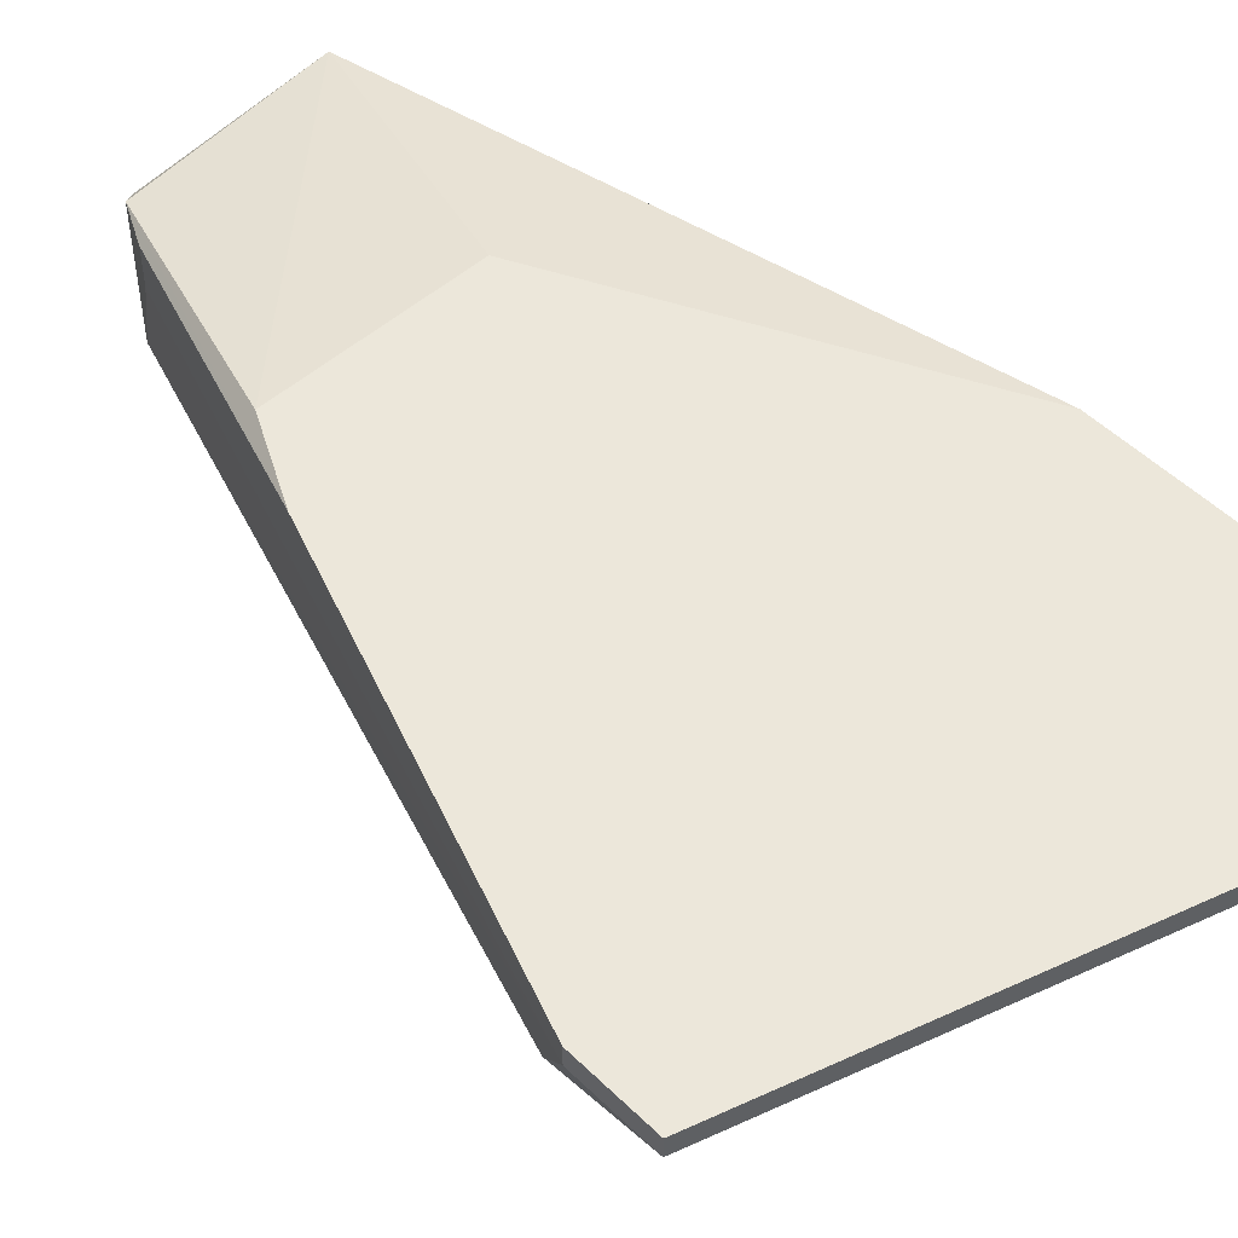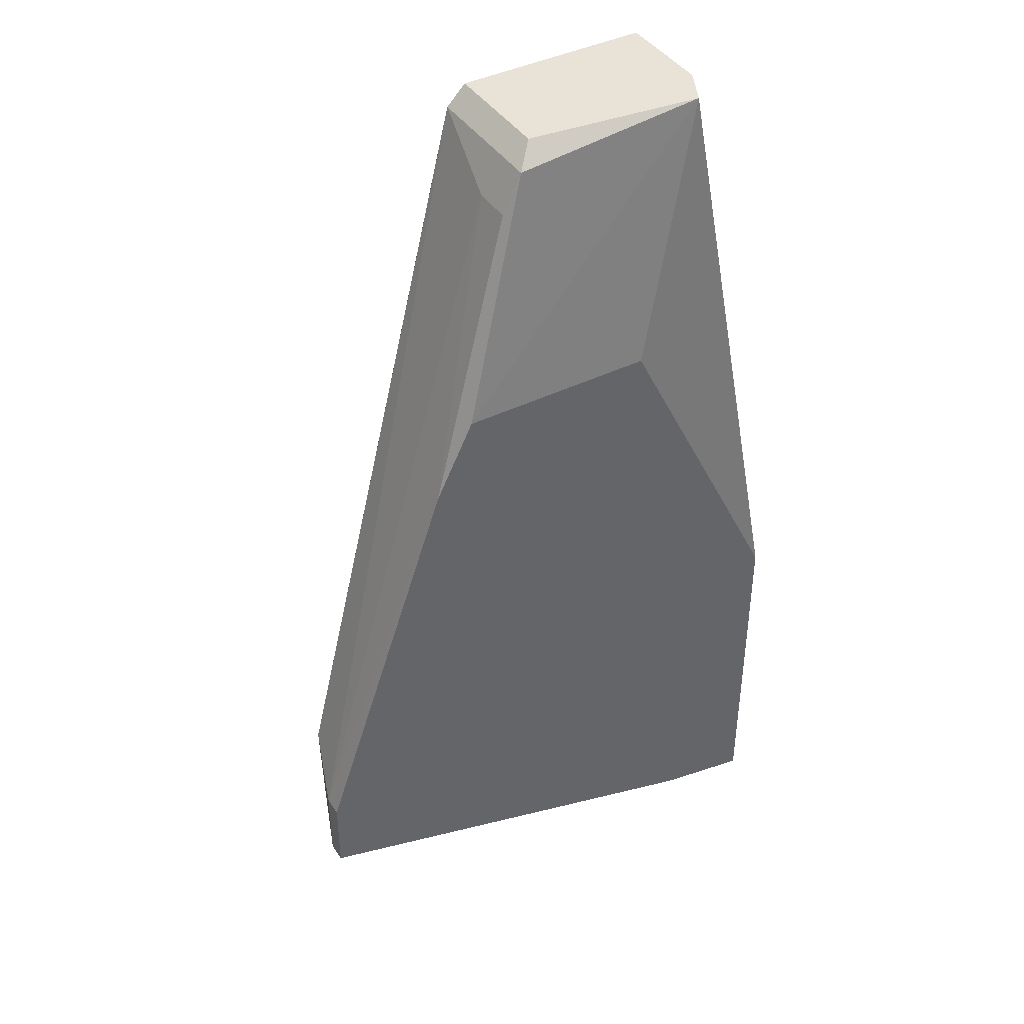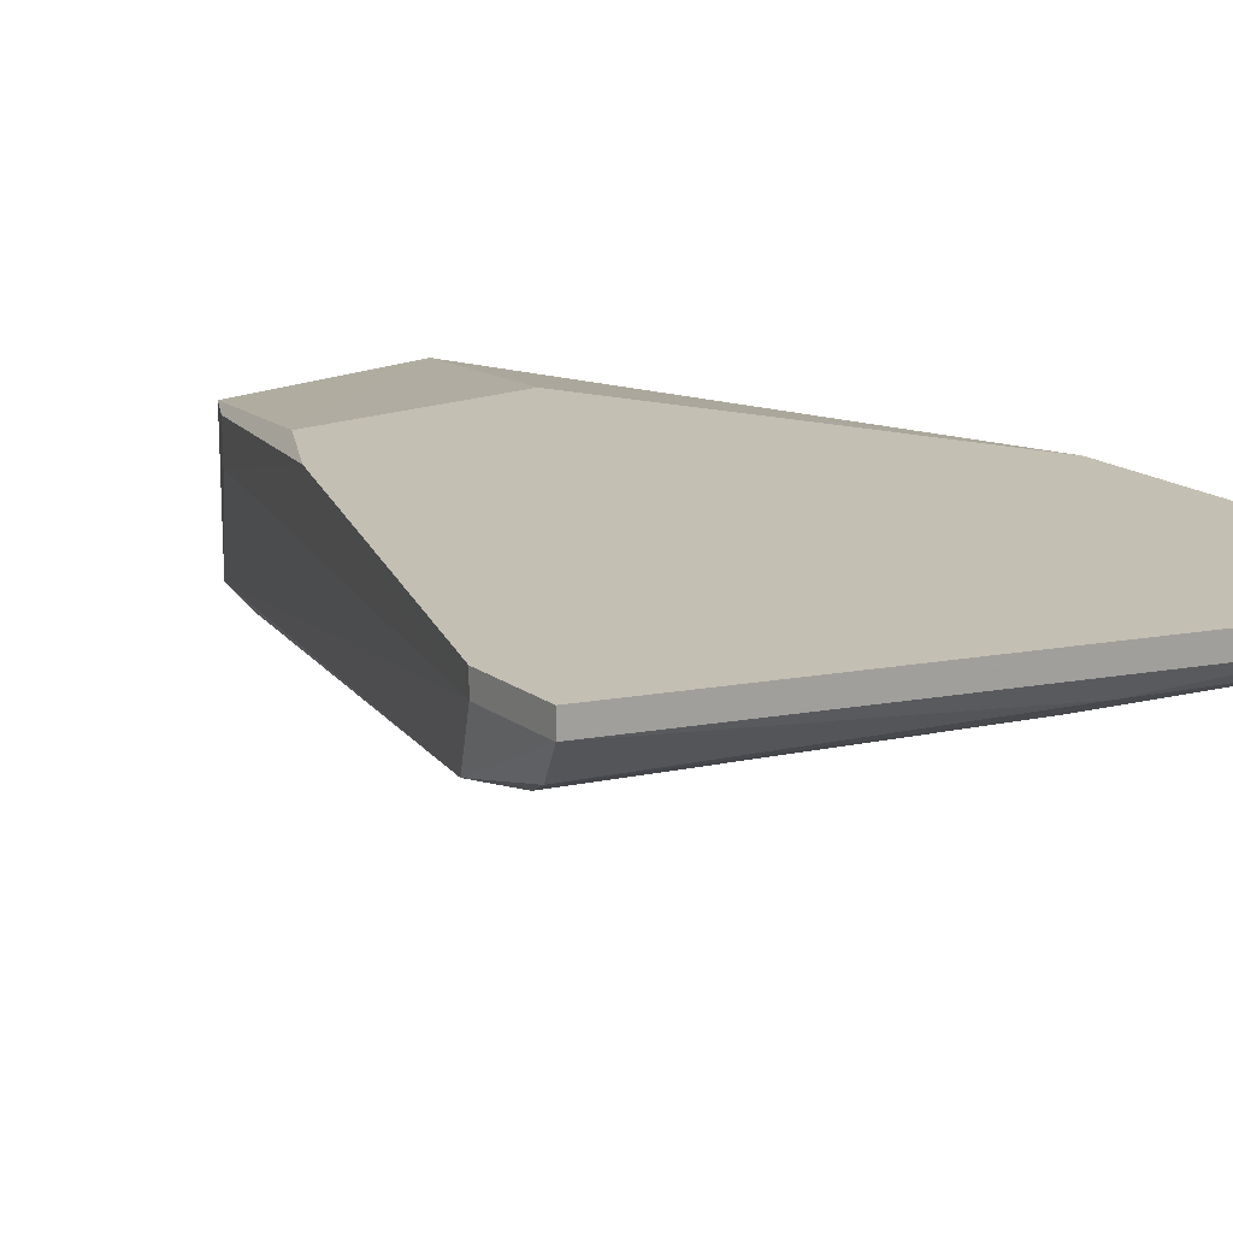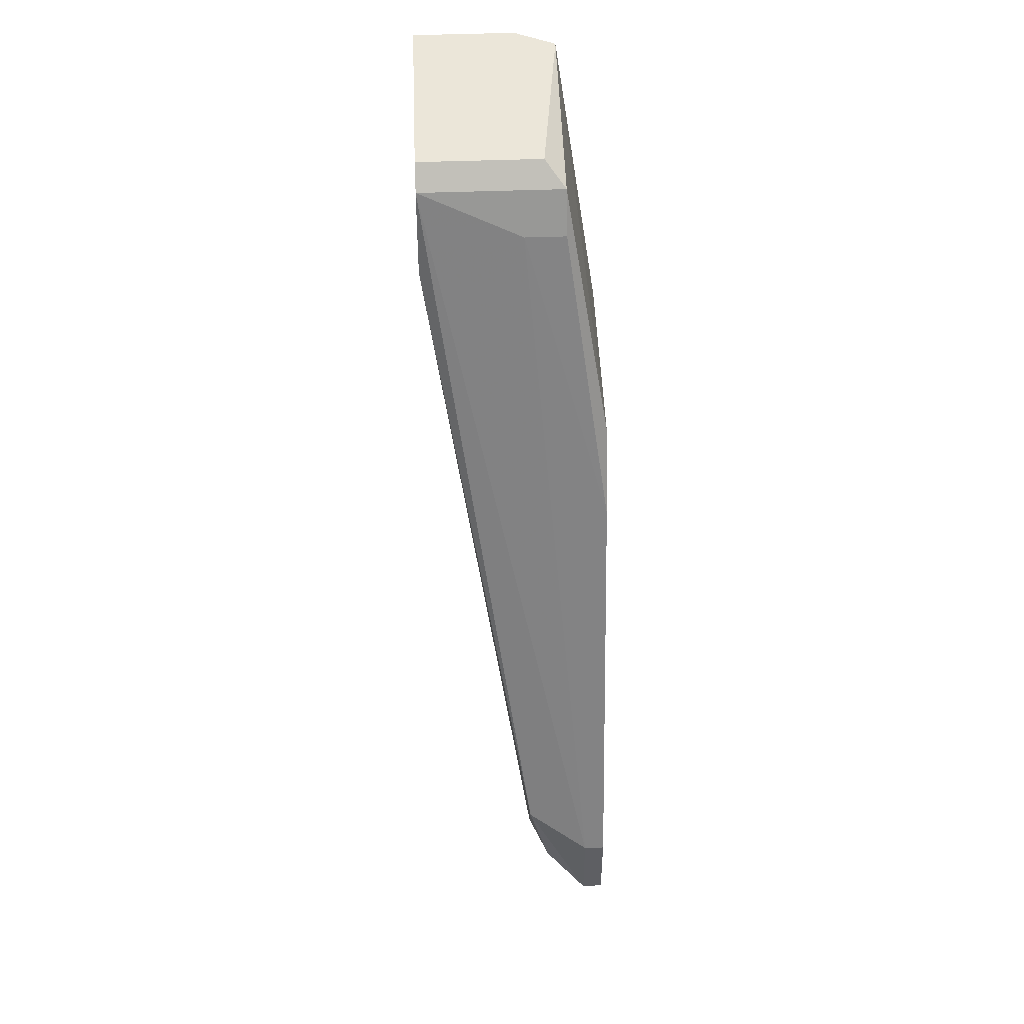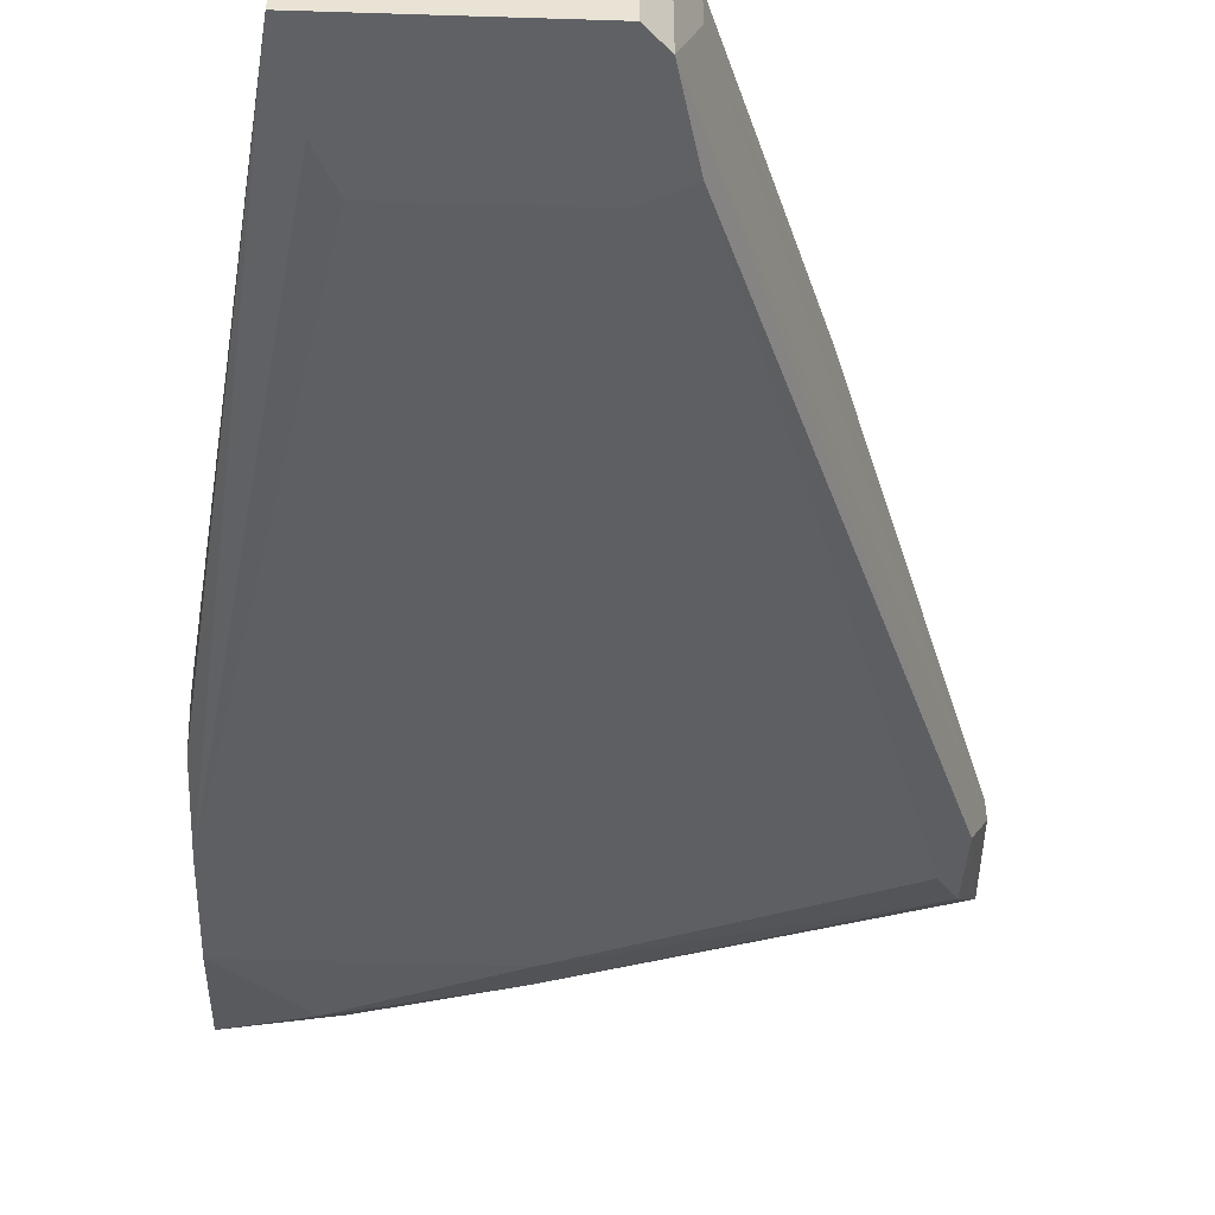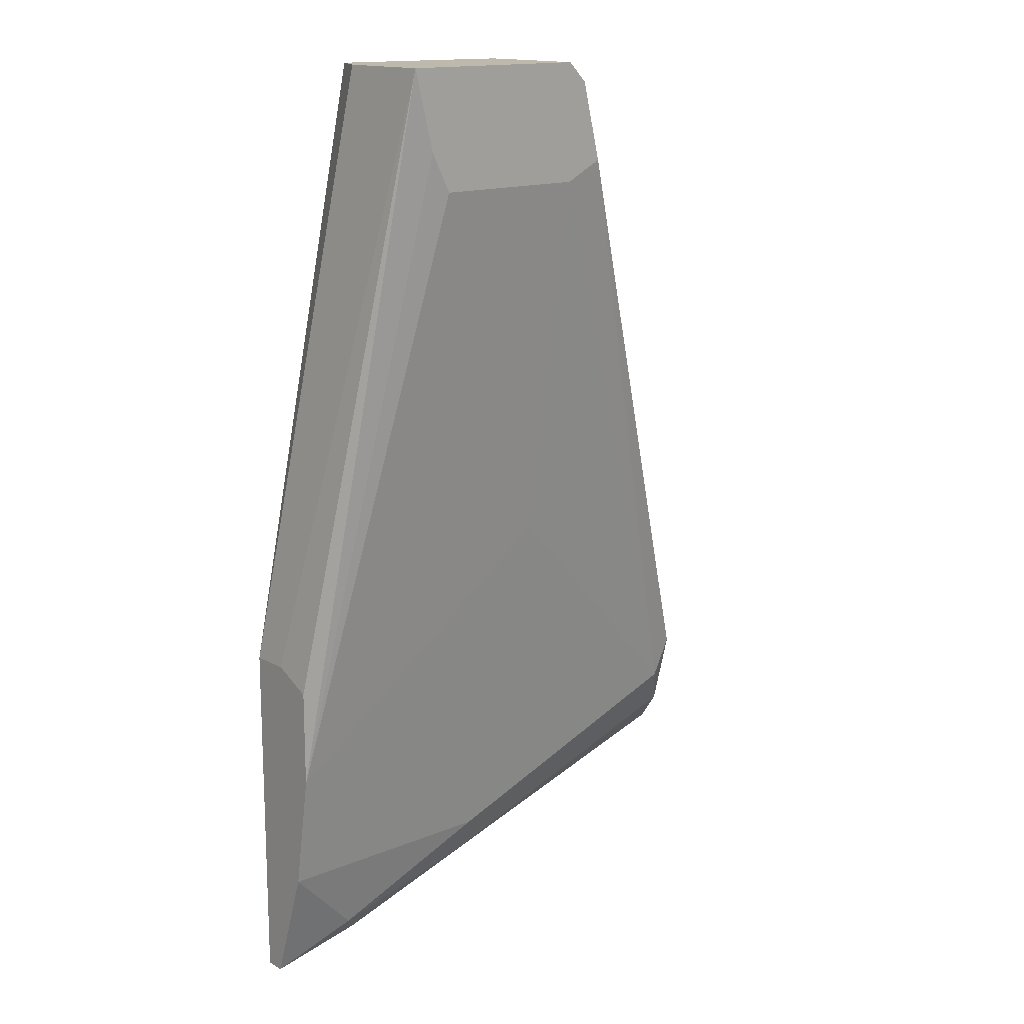
<metadata>
{"format":"obj","ext":"obj","renderer":"f3d","projection":"perspective","resolution":1024,"background":"white","views":[{"elev":51.1,"azim":136.5,"up":"+Y"},{"elev":41.6,"azim":149.2,"up":"+Z"},{"elev":17.7,"azim":143.8,"up":"+Y"},{"elev":48.3,"azim":87.7,"up":"+Z"},{"elev":-49.5,"azim":-2.0,"up":"+Y"},{"elev":15.2,"azim":-41.1,"up":"+Z"}]}
</metadata>
<code>
v 0.02508 -0.006807 -0.02815
v 0.01841 -0.01881 -0.01081
v 0.01841 -0.01214 -0.01081
v 0.01841 -0.009475 -0.07347
v 0.04107 -0.006807 -0.03348
v 0.01307 -0.006807 -0.05214
v 0.01307 -0.006807 -0.07614
v 0.01307 -0.01081 -0.06814
v 0.01307 -0.01214 -0.05347
v 0.01307 -0.01214 -0.06014
v 0.01307 -0.008142 -0.07614
v 0.01307 -0.009475 -0.05214
v 0.01975 -0.006807 -0.0748
v 0.01975 -0.01881 -0.01614
v 0.01975 -0.008142 -0.0748
v 0.01975 -0.009475 -0.01081
v 0.0344 -0.01881 -0.01748
v 0.0344 -0.01214 -0.01481
v 0.0344 -0.009475 -0.01481
v 0.03307 -0.01881 -0.01215
v 0.03307 -0.009475 -0.01215
v 0.02908 -0.01081 -0.06814
v 0.02908 -0.009475 -0.07081
v 0.05041 -0.006807 -0.06547
v 0.05041 -0.006807 -0.06014
v 0.05041 -0.008142 -0.06547
v 0.05041 -0.008142 -0.06014
v 0.0384 -0.006807 -0.02815
v 0.04774 -0.01214 -0.06014
v 0.04907 -0.01081 -0.0628
v 0.04907 -0.01214 -0.05747
v 0.02108 -0.01881 -0.01881
v 0.03174 -0.01881 -0.01881
v 0.03174 -0.01881 -0.01081
v 0.03174 -0.01081 -0.01081
v 0.03174 -0.01481 -0.04414
f 30 22 23
f 11 12 6
f 28 25 6
f 12 11 10
f 28 16 21
f 34 16 2
f 14 34 2
f 6 12 2
f 10 14 2
f 6 25 13
f 34 14 17
f 25 27 26
f 16 28 1
f 6 16 1
f 28 6 1
f 14 10 32
f 17 14 32
f 16 6 3
f 2 16 3
f 6 2 3
f 17 29 31
f 26 27 31
f 21 34 20
f 34 17 20
f 31 27 20
f 17 31 20
f 13 25 24
f 25 26 24
f 26 13 24
f 21 20 19
f 11 6 7
f 13 11 7
f 6 13 7
f 10 11 8
f 29 10 8
f 11 4 8
f 31 29 30
f 26 31 30
f 16 34 35
f 34 21 35
f 21 16 35
f 10 29 36
f 32 10 36
f 32 36 33
f 29 17 33
f 17 32 33
f 36 29 33
f 12 10 9
f 2 12 9
f 10 2 9
f 11 13 15
f 13 26 15
f 4 11 15
f 29 8 22
f 8 4 22
f 30 29 22
f 27 25 5
f 25 28 5
f 28 21 5
f 21 19 5
f 5 19 18
f 20 27 18
f 19 20 18
f 27 5 18
f 26 30 23
f 15 26 23
f 4 15 23
f 22 4 23

</code>
